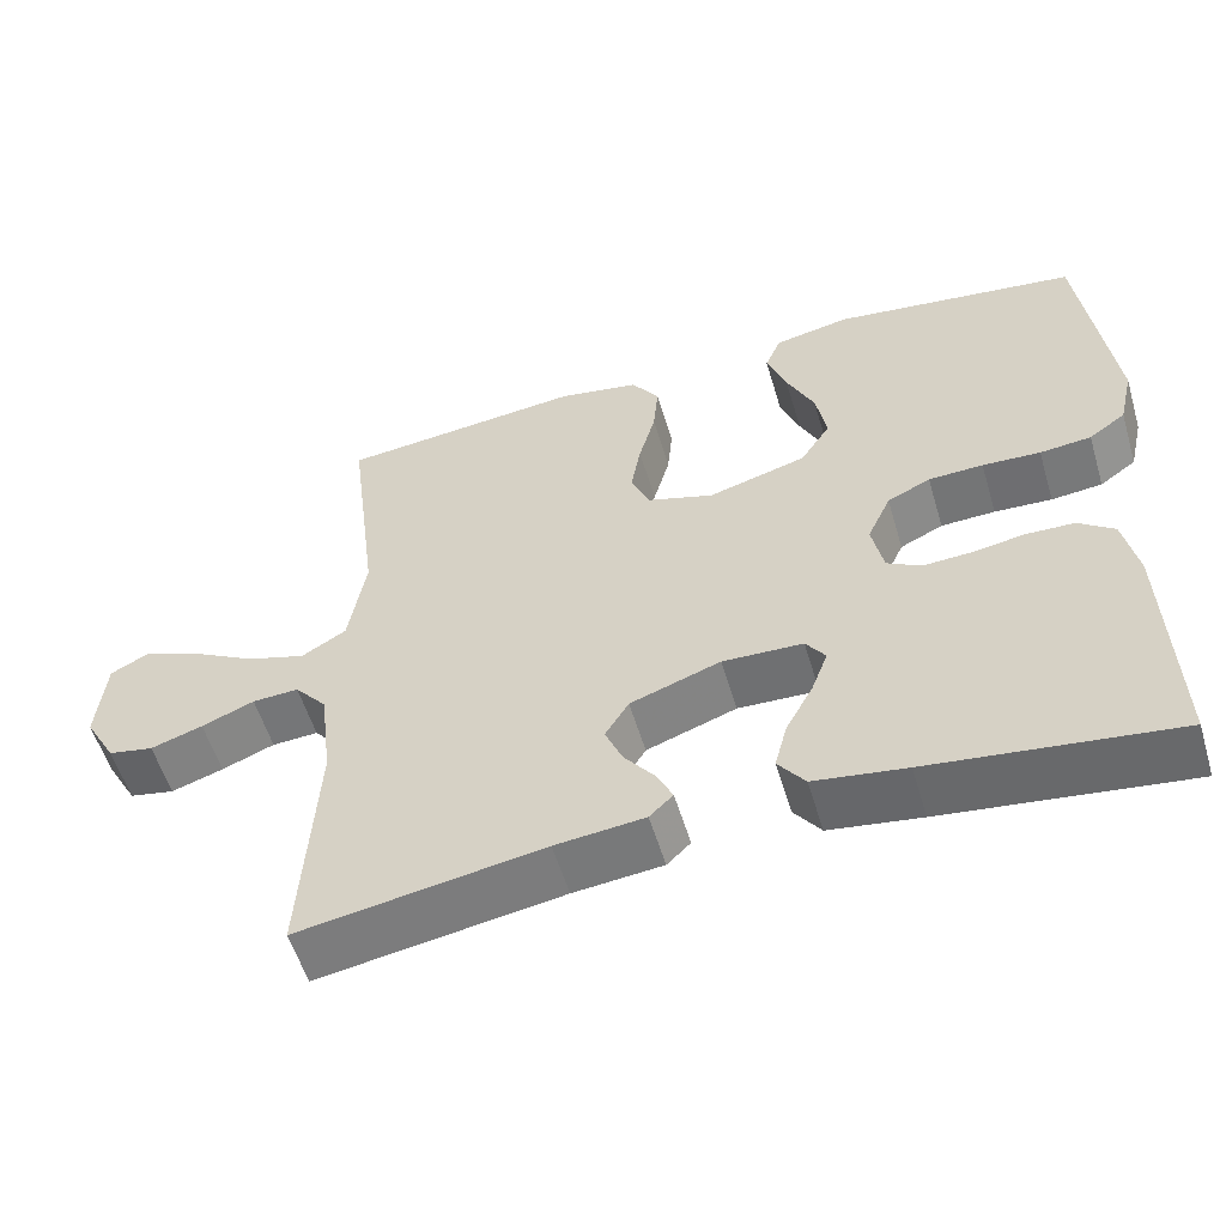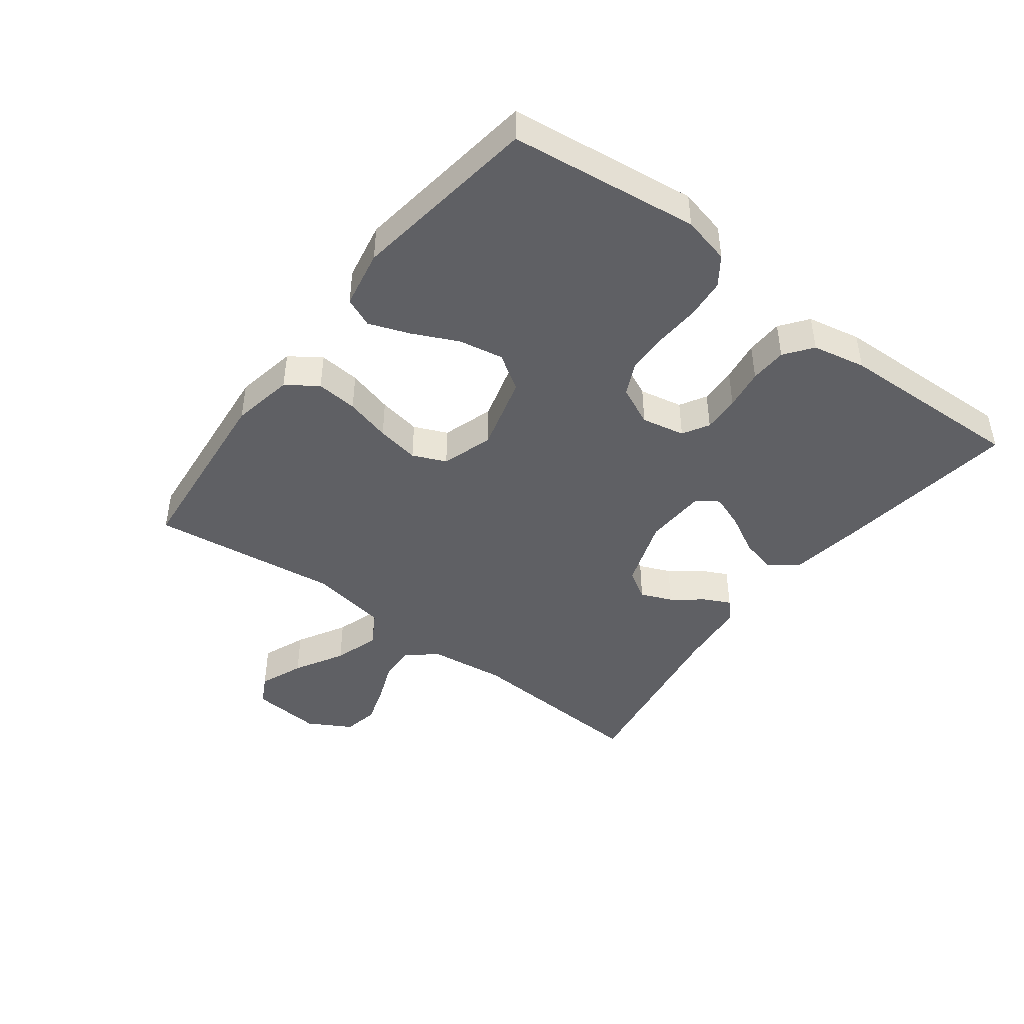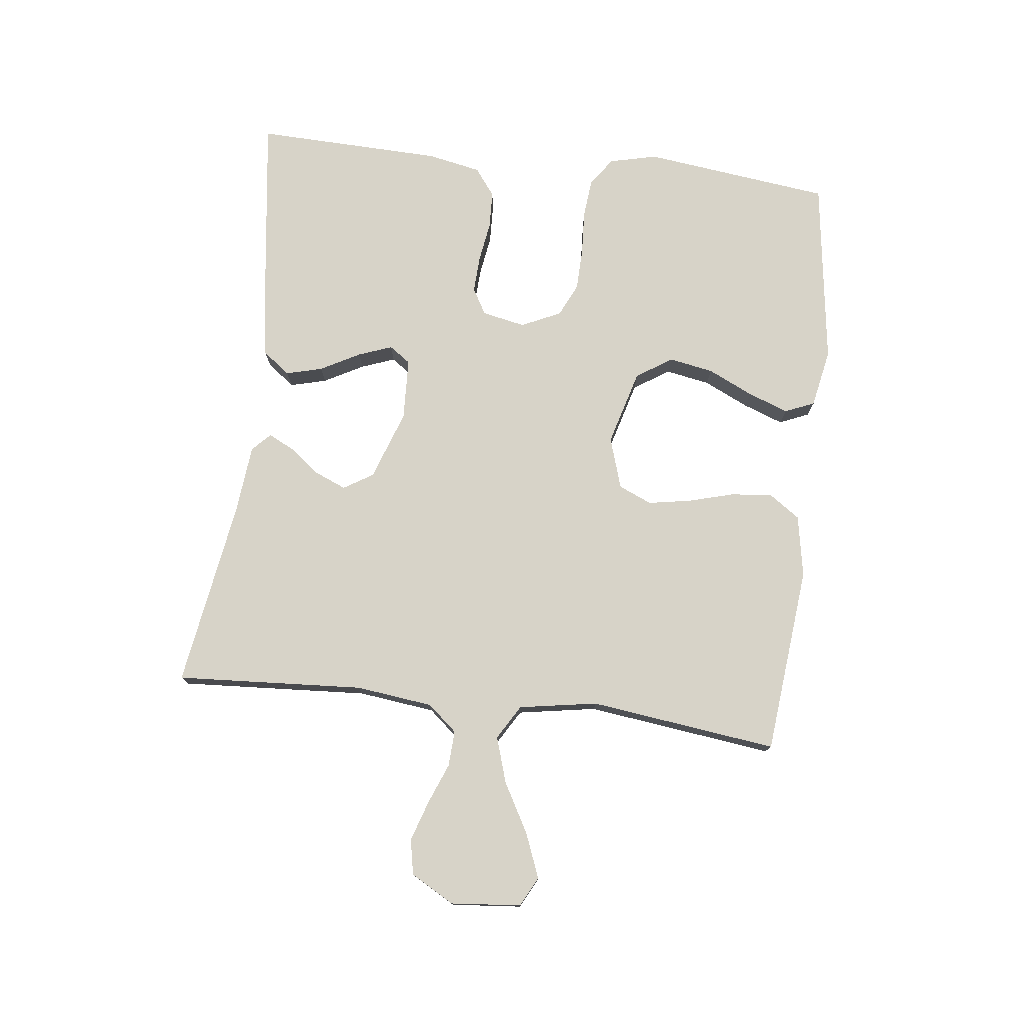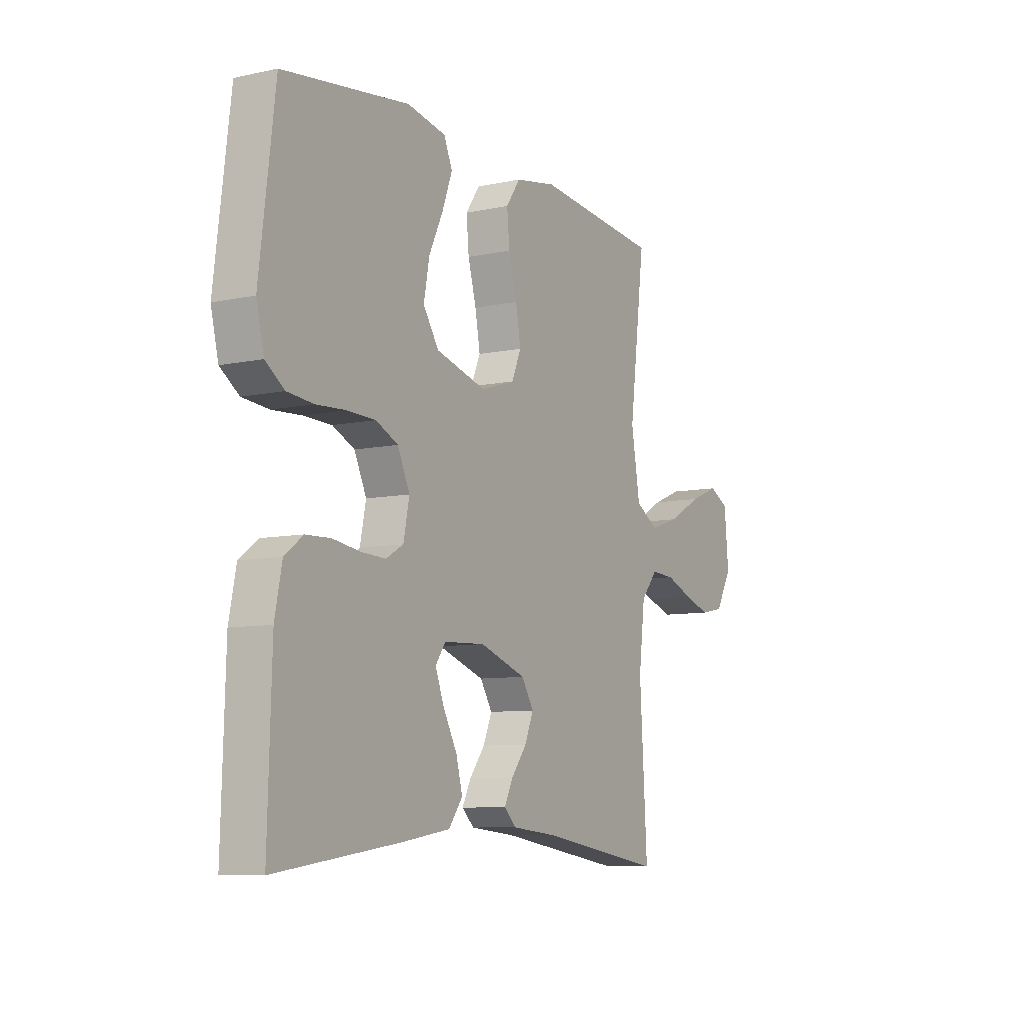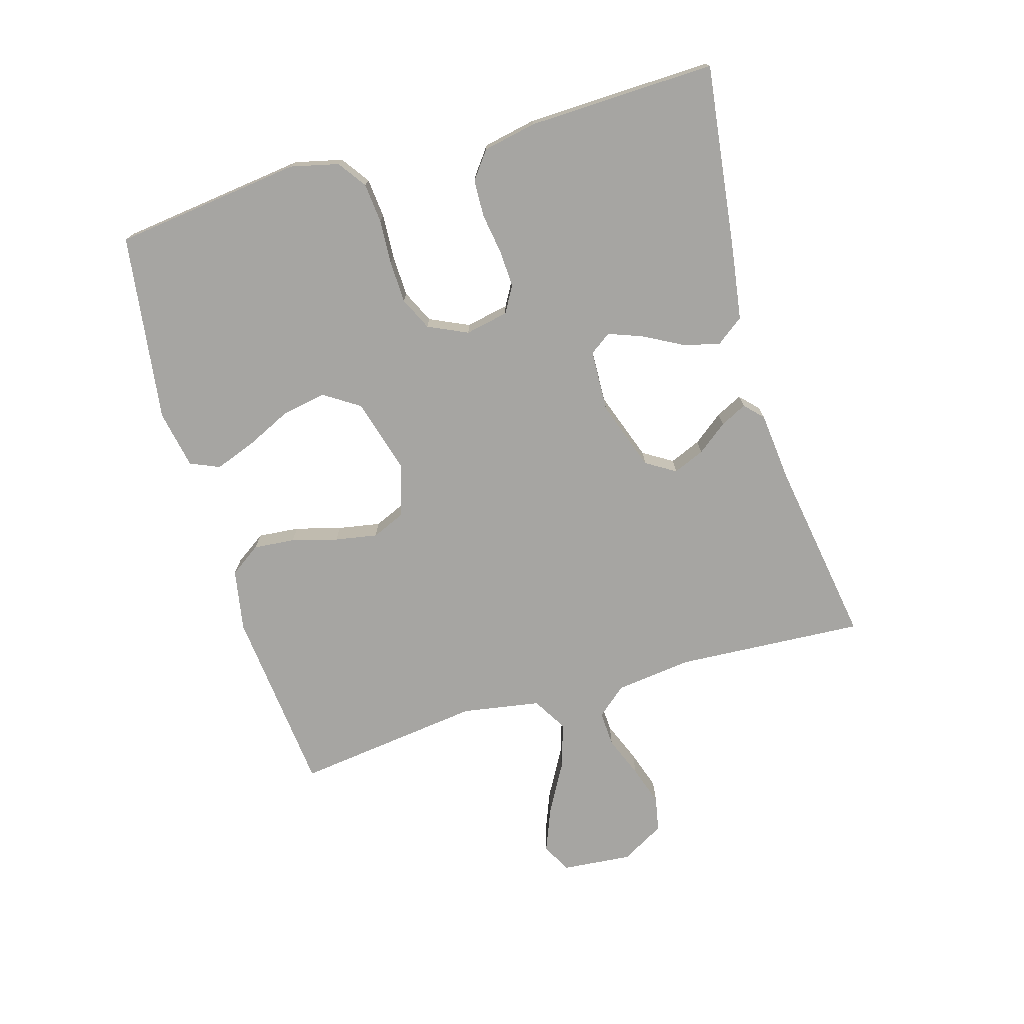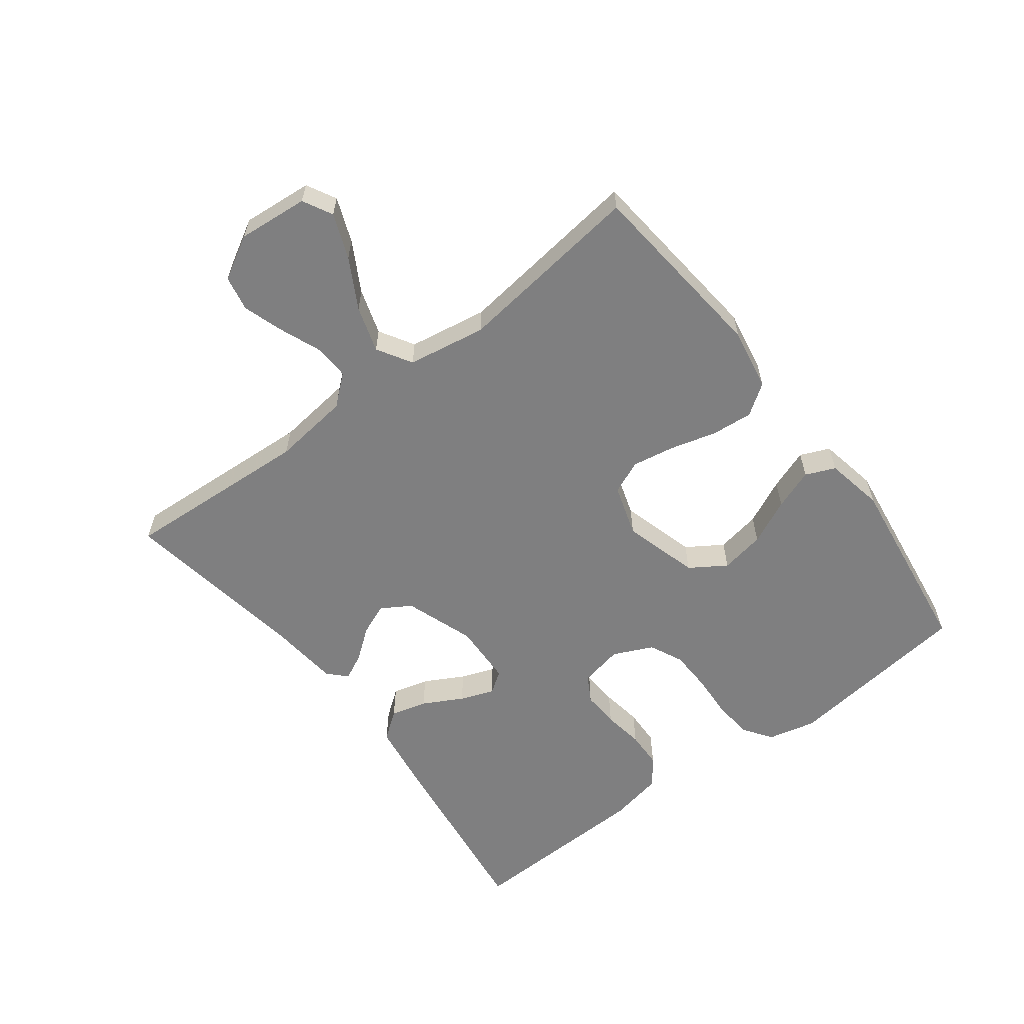
<metadata>
{"format":"obj","ext":"obj","renderer":"f3d","projection":"perspective","resolution":1024,"background":"white","views":[{"elev":-55.7,"azim":16.6,"up":"+Z"},{"elev":-44.3,"azim":52.8,"up":"+Y"},{"elev":76.6,"azim":-83.3,"up":"+Y"},{"elev":-8.3,"azim":120.4,"up":"+Z"},{"elev":-73.8,"azim":106.3,"up":"+Y"},{"elev":-59.7,"azim":-52.8,"up":"+Y"}]}
</metadata>
<code>
v 0.5 0.07 -0.5
v 0.2 0.07 -0.461
v 0.087 0.07 -0.444
v 0.054 0.07 -0.4
v 0.069 0.07 -0.342
v 0.103 0.07 -0.279
v 0.123 0.07 -0.225
v 0.099 0.07 -0.191
v 0 0.07 -0.187
v -0.111 0.07 -0.226
v -0.14 0.07 -0.273
v -0.119 0.07 -0.323
v -0.082 0.07 -0.371
v -0.061 0.07 -0.413
v -0.09 0.07 -0.441
v -0.2 0.07 -0.452
v -0.5 0.07 -0.5
v -0.482 0.07 -0.2
v -0.497 0.07 -0.077
v -0.537 0.07 -0.03
v -0.594 0.07 -0.033
v -0.659 0.07 -0.059
v -0.723 0.07 -0.08
v -0.779 0.07 -0.069
v -0.818 0.07 0
v -0.808 0.07 0.112
v -0.761 0.07 0.137
v -0.69 0.07 0.109
v -0.611 0.07 0.065
v -0.538 0.07 0.042
v -0.483 0.07 0.075
v -0.462 0.07 0.2
v -0.5 0.07 0.5
v -0.2 0.07 0.53
v -0.101 0.07 0.512
v -0.067 0.07 0.463
v -0.073 0.07 0.397
v -0.093 0.07 0.324
v -0.105 0.07 0.256
v -0.082 0.07 0.203
v 0 0.07 0.177
v 0.121 0.07 0.211
v 0.158 0.07 0.268
v 0.145 0.07 0.339
v 0.111 0.07 0.411
v 0.087 0.07 0.476
v 0.107 0.07 0.523
v 0.2 0.07 0.541
v 0.5 0.07 0.5
v 0.537 0.07 0.2
v 0.519 0.07 0.124
v 0.474 0.07 0.092
v 0.411 0.07 0.086
v 0.34 0.07 0.09
v 0.273 0.07 0.088
v 0.22 0.07 0.063
v 0.191 0.07 0
v 0.205 0.07 -0.069
v 0.247 0.07 -0.093
v 0.306 0.07 -0.09
v 0.371 0.07 -0.08
v 0.43 0.07 -0.082
v 0.474 0.07 -0.115
v 0.491 0.07 -0.2
v 0.5 0 -0.5
v 0.2 0 -0.461
v 0.087 0 -0.444
v 0.054 0 -0.4
v 0.069 0 -0.342
v 0.103 0 -0.279
v 0.123 0 -0.225
v 0.099 0 -0.191
v 0 0 -0.187
v -0.111 0 -0.226
v -0.14 0 -0.273
v -0.119 0 -0.323
v -0.082 0 -0.371
v -0.061 0 -0.413
v -0.09 0 -0.441
v -0.2 0 -0.452
v -0.5 0 -0.5
v -0.482 0 -0.2
v -0.497 0 -0.077
v -0.537 0 -0.03
v -0.594 0 -0.033
v -0.659 0 -0.059
v -0.723 0 -0.08
v -0.779 0 -0.069
v -0.818 0 0
v -0.808 0 0.112
v -0.761 0 0.137
v -0.69 0 0.109
v -0.611 0 0.065
v -0.538 0 0.042
v -0.483 0 0.075
v -0.462 0 0.2
v -0.5 0 0.5
v -0.2 0 0.53
v -0.101 0 0.512
v -0.067 0 0.463
v -0.073 0 0.397
v -0.093 0 0.324
v -0.105 0 0.256
v -0.082 0 0.203
v 0 0 0.177
v 0.121 0 0.211
v 0.158 0 0.268
v 0.145 0 0.339
v 0.111 0 0.411
v 0.087 0 0.476
v 0.107 0 0.523
v 0.2 0 0.541
v 0.5 0 0.5
v 0.537 0 0.2
v 0.519 0 0.124
v 0.474 0 0.092
v 0.411 0 0.086
v 0.34 0 0.09
v 0.273 0 0.088
v 0.22 0 0.063
v 0.191 0 0
v 0.205 0 -0.069
v 0.247 0 -0.093
v 0.306 0 -0.09
v 0.371 0 -0.08
v 0.43 0 -0.082
v 0.474 0 -0.115
v 0.491 0 -0.2
f 4 5 6
f 3 4 6
f 2 3 6
f 1 2 6
f 64 1 6
f 63 64 6
f 62 63 6
f 61 62 6
f 60 61 6
f 59 60 6 7
f 58 59 7 8
f 57 58 8 9
f 56 57 9 10
f 52 53 54
f 51 52 54
f 50 51 54
f 49 50 54
f 48 49 54
f 47 48 54
f 46 47 54
f 45 46 54
f 44 45 54
f 43 44 54 55
f 42 43 55 56
f 36 37 38
f 35 36 38
f 34 35 38
f 33 34 38
f 32 33 38
f 31 32 38 39
f 30 31 39 40
f 27 28 29
f 26 27 29
f 25 26 29
f 24 25 29
f 23 24 29
f 22 23 29
f 21 22 29
f 20 21 29 30
f 30 40 41
f 20 30 41
f 19 20 41
f 16 17 18
f 16 18 19
f 15 16 19
f 14 15 19
f 13 14 19
f 12 13 19
f 42 56 10
f 41 42 10
f 19 41 10
f 19 10 11
f 11 12 19
f 70 69 68
f 70 68 67
f 70 67 66
f 70 66 65
f 70 65 128
f 70 128 127
f 70 127 126
f 70 126 125
f 70 125 124
f 71 70 124 123
f 72 71 123 122
f 73 72 122 121
f 74 73 121 120
f 118 117 116
f 118 116 115
f 118 115 114
f 118 114 113
f 118 113 112
f 118 112 111
f 118 111 110
f 118 110 109
f 118 109 108
f 119 118 108 107
f 120 119 107 106
f 102 101 100
f 102 100 99
f 102 99 98
f 102 98 97
f 102 97 96
f 103 102 96 95
f 104 103 95 94
f 93 92 91
f 93 91 90
f 93 90 89
f 93 89 88
f 93 88 87
f 93 87 86
f 93 86 85
f 94 93 85 84
f 105 104 94
f 105 94 84
f 105 84 83
f 82 81 80
f 83 82 80
f 83 80 79
f 83 79 78
f 83 78 77
f 83 77 76
f 74 120 106
f 74 106 105
f 74 105 83
f 75 74 83
f 83 76 75
f 1 65 66 2
f 2 66 67 3
f 3 67 68 4
f 4 68 69 5
f 5 69 70 6
f 6 70 71 7
f 7 71 72 8
f 8 72 73 9
f 9 73 74 10
f 10 74 75 11
f 11 75 76 12
f 12 76 77 13
f 13 77 78 14
f 14 78 79 15
f 15 79 80 16
f 16 80 81 17
f 17 81 82 18
f 18 82 83 19
f 19 83 84 20
f 20 84 85 21
f 21 85 86 22
f 22 86 87 23
f 23 87 88 24
f 24 88 89 25
f 25 89 90 26
f 26 90 91 27
f 27 91 92 28
f 28 92 93 29
f 29 93 94 30
f 30 94 95 31
f 31 95 96 32
f 32 96 97 33
f 33 97 98 34
f 34 98 99 35
f 35 99 100 36
f 36 100 101 37
f 37 101 102 38
f 38 102 103 39
f 39 103 104 40
f 40 104 105 41
f 41 105 106 42
f 42 106 107 43
f 43 107 108 44
f 44 108 109 45
f 45 109 110 46
f 46 110 111 47
f 47 111 112 48
f 48 112 113 49
f 49 113 114 50
f 50 114 115 51
f 51 115 116 52
f 52 116 117 53
f 53 117 118 54
f 54 118 119 55
f 55 119 120 56
f 56 120 121 57
f 57 121 122 58
f 58 122 123 59
f 59 123 124 60
f 60 124 125 61
f 61 125 126 62
f 62 126 127 63
f 63 127 128 64
f 64 128 65 1

</code>
